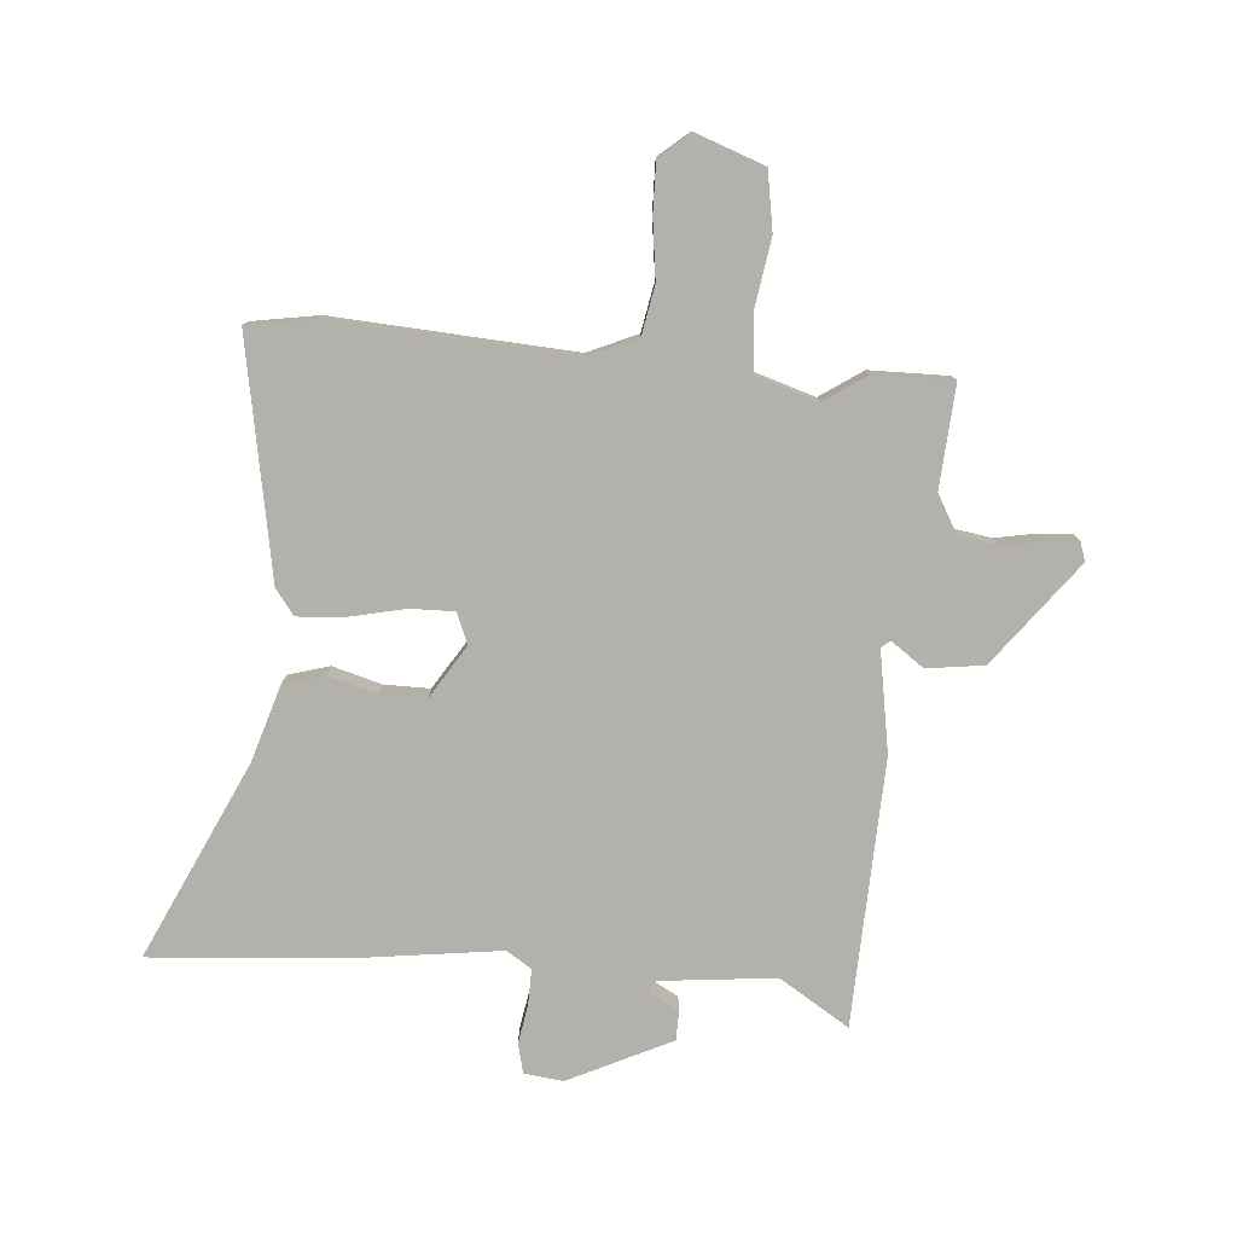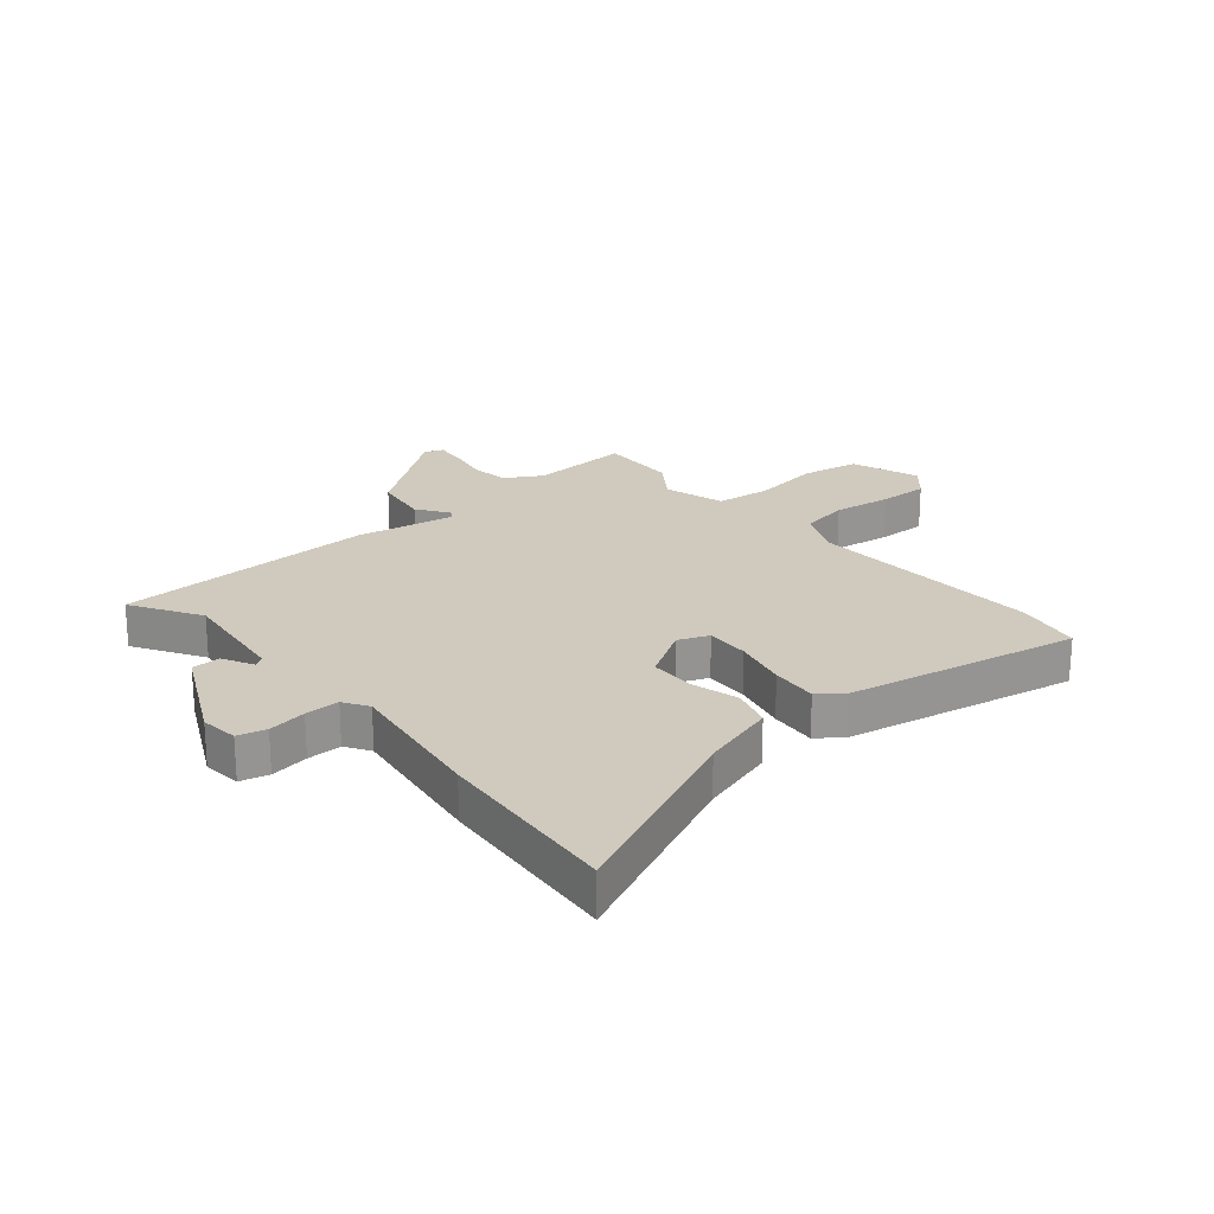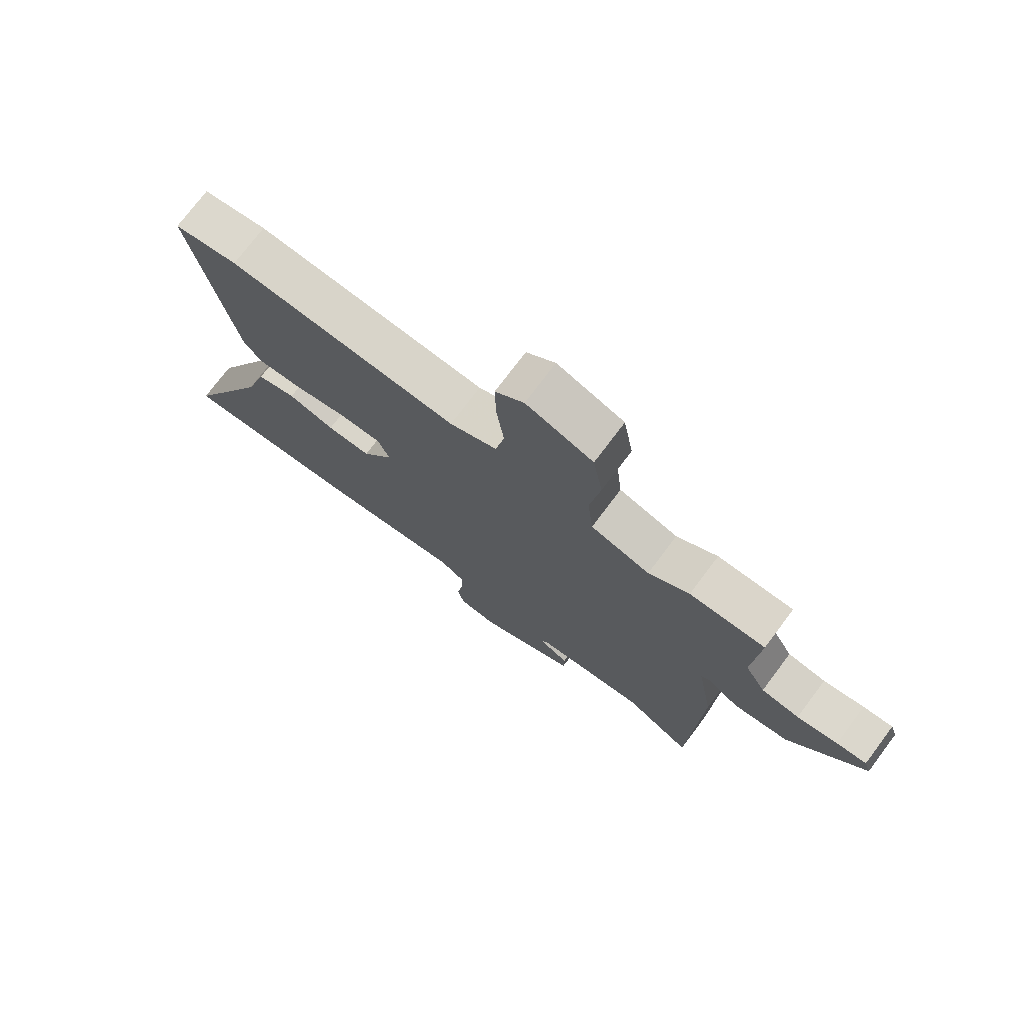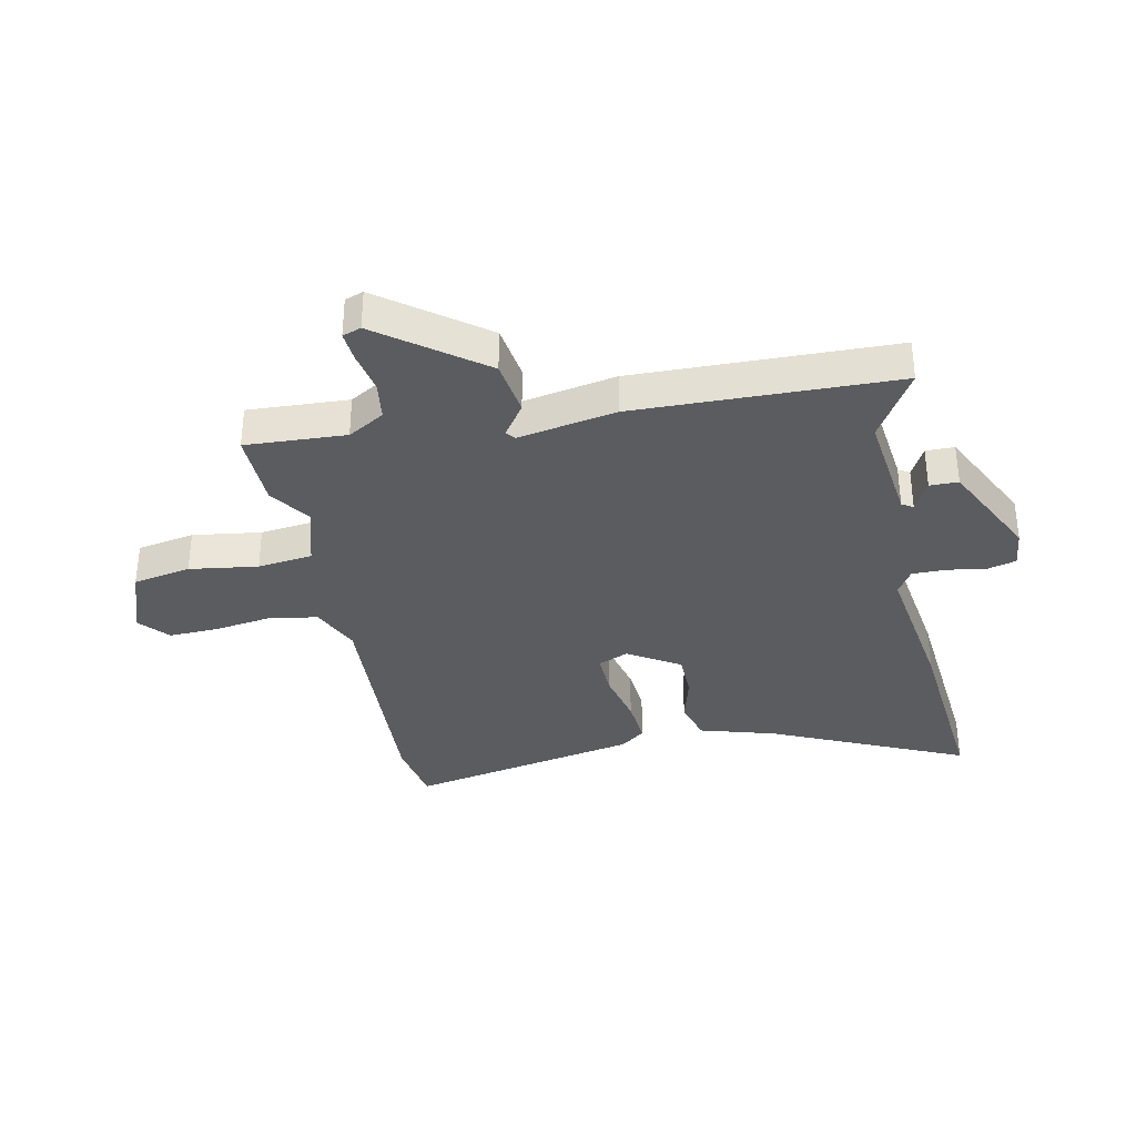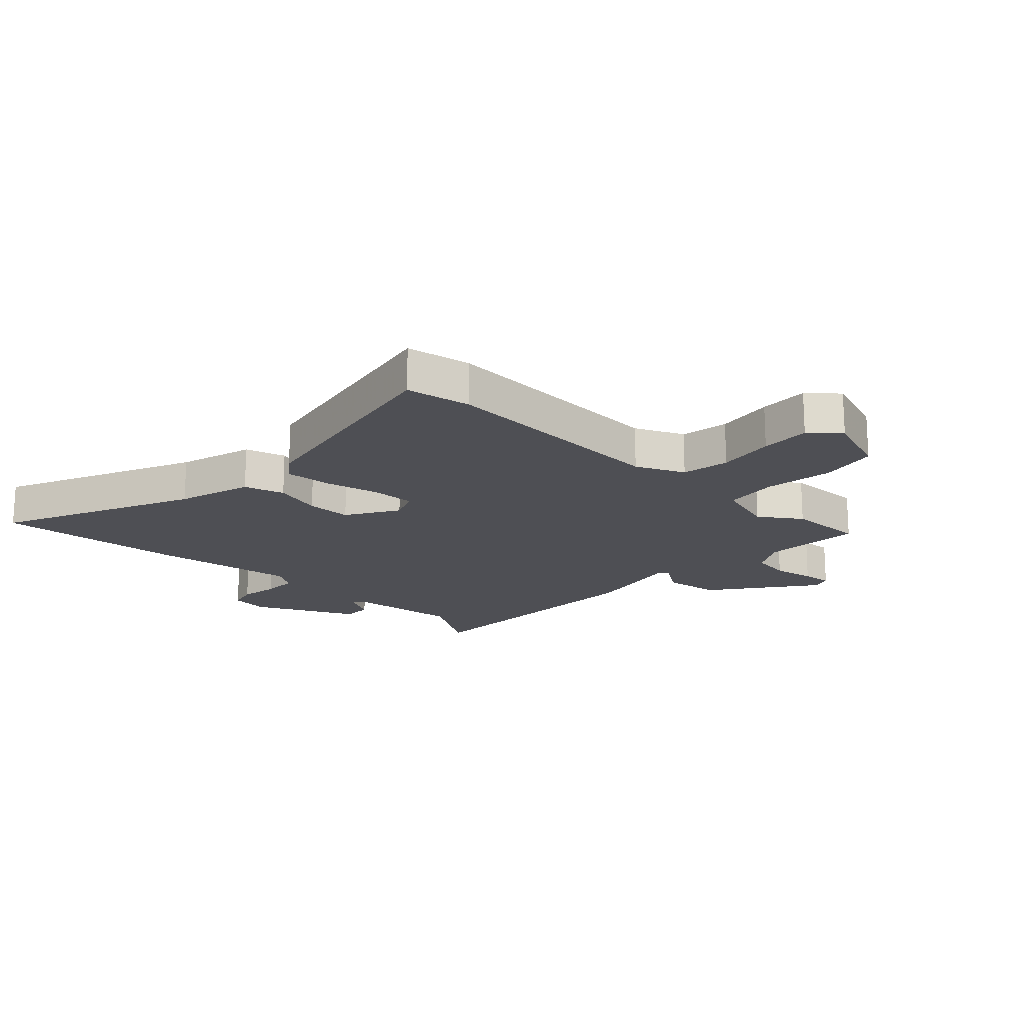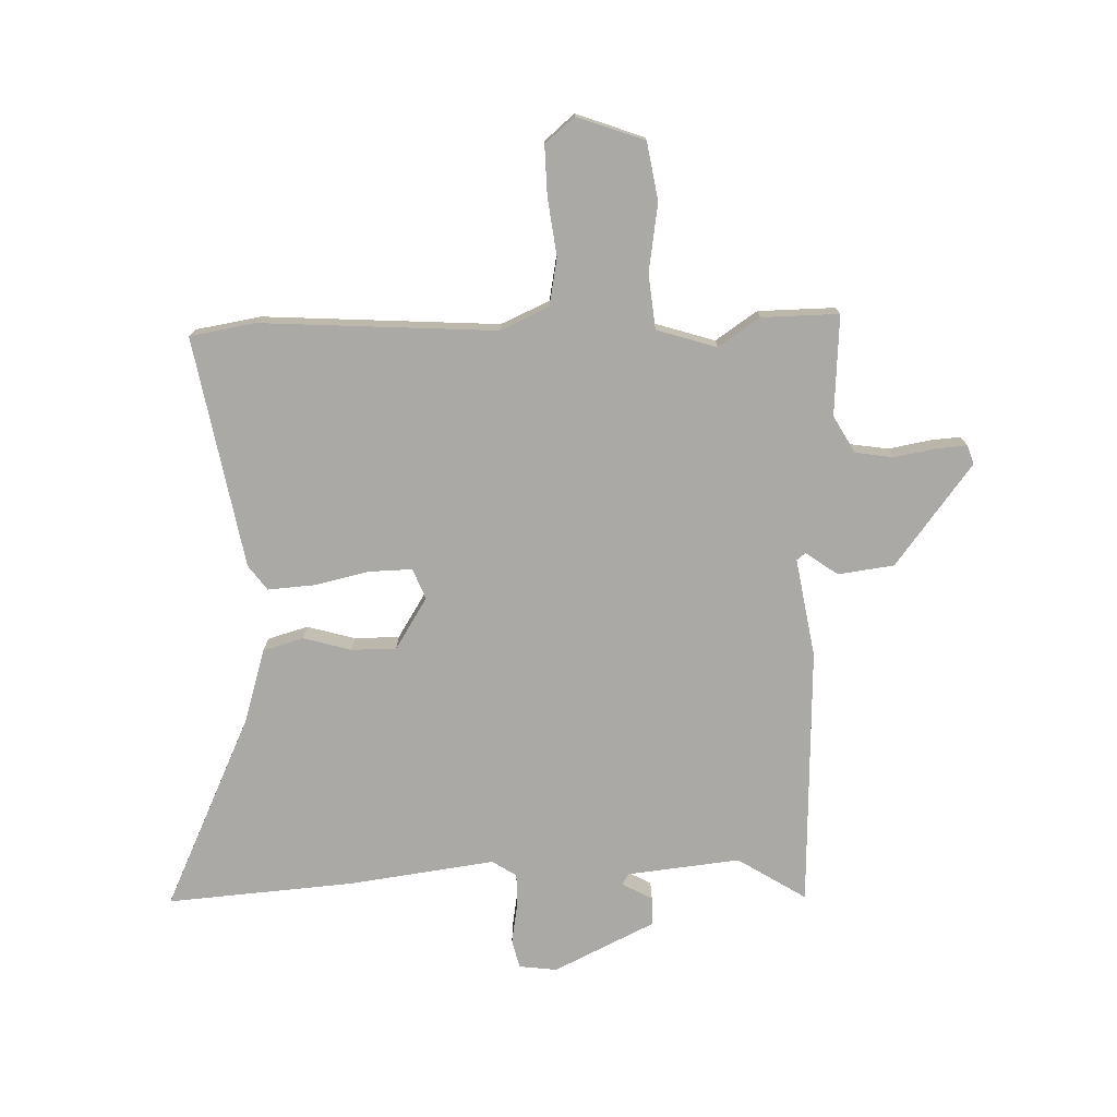
<metadata>
{"format":"obj","ext":"obj","renderer":"f3d","projection":"perspective","resolution":1024,"background":"white","views":[{"elev":-79.0,"azim":-4.8,"up":"+Y"},{"elev":22.8,"azim":-129.6,"up":"+Y"},{"elev":74.6,"azim":36.9,"up":"+Z"},{"elev":-35.2,"azim":102.3,"up":"+Y"},{"elev":-18.3,"azim":-43.0,"up":"+Y"},{"elev":-75.4,"azim":1.6,"up":"+Y"}]}
</metadata>
<code>
v 0.482 0.07 -0.534
v 0.365 0.07 -0.461
v 0.172 0.07 -0.482
v 0.16 0.07 -0.501
v 0.212 0.07 -0.529
v 0.211 0.07 -0.578
v 0.039 0.07 -0.661
v -0.026 0.07 -0.653
v -0.038 0.07 -0.604
v -0.027 0.07 -0.538
v -0.026 0.07 -0.479
v -0.068 0.07 -0.452
v -0.317 0.07 -0.486
v -0.639 0.07 -0.511
v -0.486 0.07 -0.181
v -0.447 0.07 -0.053
v -0.378 0.07 -0.033
v -0.296 0.07 -0.056
v -0.219 0.07 -0.056
v -0.164 0.07 0.032
v -0.185 0.07 0.084
v -0.26 0.07 0.082
v -0.353 0.07 0.061
v -0.433 0.07 0.055
v -0.465 0.07 0.098
v -0.538 0.07 0.494
v -0.426 0.07 0.513
v -0.022 0.07 0.489
v 0.061 0.07 0.526
v 0.076 0.07 0.608
v 0.063 0.07 0.707
v 0.061 0.07 0.792
v 0.111 0.07 0.835
v 0.227 0.07 0.793
v 0.244 0.07 0.694
v 0.226 0.07 0.577
v 0.236 0.07 0.483
v 0.339 0.07 0.451
v 0.41 0.07 0.499
v 0.542 0.07 0.501
v 0.531 0.07 0.329
v 0.567 0.07 0.266
v 0.633 0.07 0.256
v 0.704 0.07 0.269
v 0.756 0.07 0.273
v 0.767 0.07 0.241
v 0.635 0.07 0.068
v 0.539 0.07 0.055
v 0.484 0.07 0.094
v 0.469 0.07 0.082
v 0.498 0.07 -0.087
v 0.482 0 -0.534
v 0.365 0 -0.461
v 0.172 0 -0.482
v 0.16 0 -0.501
v 0.212 0 -0.529
v 0.211 0 -0.578
v 0.039 0 -0.661
v -0.026 0 -0.653
v -0.038 0 -0.604
v -0.027 0 -0.538
v -0.026 0 -0.479
v -0.068 0 -0.452
v -0.317 0 -0.486
v -0.639 0 -0.511
v -0.486 0 -0.181
v -0.447 0 -0.053
v -0.378 0 -0.033
v -0.296 0 -0.056
v -0.219 0 -0.056
v -0.164 0 0.032
v -0.185 0 0.084
v -0.26 0 0.082
v -0.353 0 0.061
v -0.433 0 0.055
v -0.465 0 0.098
v -0.538 0 0.494
v -0.426 0 0.513
v -0.022 0 0.489
v 0.061 0 0.526
v 0.076 0 0.608
v 0.063 0 0.707
v 0.061 0 0.792
v 0.111 0 0.835
v 0.227 0 0.793
v 0.244 0 0.694
v 0.226 0 0.577
v 0.236 0 0.483
v 0.339 0 0.451
v 0.41 0 0.499
v 0.542 0 0.501
v 0.531 0 0.329
v 0.567 0 0.266
v 0.633 0 0.256
v 0.704 0 0.269
v 0.756 0 0.273
v 0.767 0 0.241
v 0.635 0 0.068
v 0.539 0 0.055
v 0.484 0 0.094
v 0.469 0 0.082
v 0.498 0 -0.087
f 50 51 1 2
f 47 48 49
f 46 47 49
f 45 46 49
f 44 45 49
f 43 44 49
f 42 43 49 50
f 41 42 50
f 40 41 50
f 39 40 50
f 38 39 50
f 50 2 3
f 38 50 3
f 37 38 3
f 34 35 36
f 33 34 36
f 32 33 36
f 31 32 36
f 30 31 36
f 37 3 4
f 36 37 4
f 30 36 4
f 29 30 4
f 26 27 28
f 25 26 28
f 24 25 28
f 23 24 28
f 22 23 28
f 21 22 28 29
f 20 21 29 4
f 15 16 17 18
f 15 18 19
f 14 15 19
f 13 14 19
f 12 13 19
f 19 20 4
f 12 19 4
f 11 12 4
f 8 9 10
f 8 10 11
f 7 8 11
f 6 7 11
f 5 6 11
f 4 5 11
f 53 52 102 101
f 100 99 98
f 100 98 97
f 100 97 96
f 100 96 95
f 100 95 94
f 101 100 94 93
f 101 93 92
f 101 92 91
f 101 91 90
f 101 90 89
f 54 53 101
f 54 101 89
f 54 89 88
f 87 86 85
f 87 85 84
f 87 84 83
f 87 83 82
f 87 82 81
f 55 54 88
f 55 88 87
f 55 87 81
f 55 81 80
f 79 78 77
f 79 77 76
f 79 76 75
f 79 75 74
f 79 74 73
f 80 79 73 72
f 55 80 72 71
f 69 68 67 66
f 70 69 66
f 70 66 65
f 70 65 64
f 70 64 63
f 55 71 70
f 55 70 63
f 55 63 62
f 61 60 59
f 62 61 59
f 62 59 58
f 62 58 57
f 62 57 56
f 62 56 55
f 1 52 53 2
f 2 53 54 3
f 3 54 55 4
f 4 55 56 5
f 5 56 57 6
f 6 57 58 7
f 7 58 59 8
f 8 59 60 9
f 9 60 61 10
f 10 61 62 11
f 11 62 63 12
f 12 63 64 13
f 13 64 65 14
f 14 65 66 15
f 15 66 67 16
f 16 67 68 17
f 17 68 69 18
f 18 69 70 19
f 19 70 71 20
f 20 71 72 21
f 21 72 73 22
f 22 73 74 23
f 23 74 75 24
f 24 75 76 25
f 25 76 77 26
f 26 77 78 27
f 27 78 79 28
f 28 79 80 29
f 29 80 81 30
f 30 81 82 31
f 31 82 83 32
f 32 83 84 33
f 33 84 85 34
f 34 85 86 35
f 35 86 87 36
f 36 87 88 37
f 37 88 89 38
f 38 89 90 39
f 39 90 91 40
f 40 91 92 41
f 41 92 93 42
f 42 93 94 43
f 43 94 95 44
f 44 95 96 45
f 45 96 97 46
f 46 97 98 47
f 47 98 99 48
f 48 99 100 49
f 49 100 101 50
f 50 101 102 51
f 51 102 52 1

</code>
